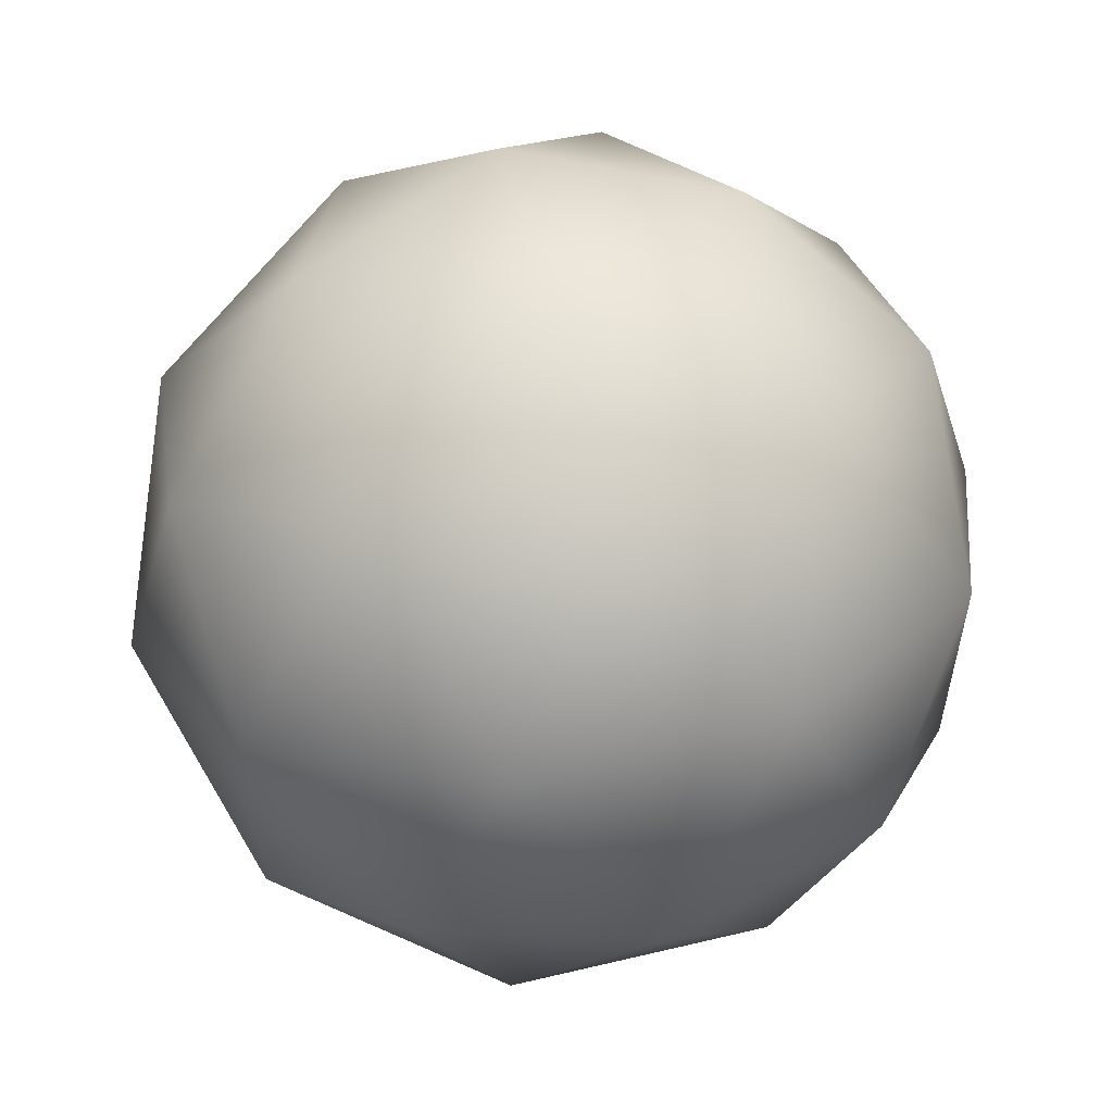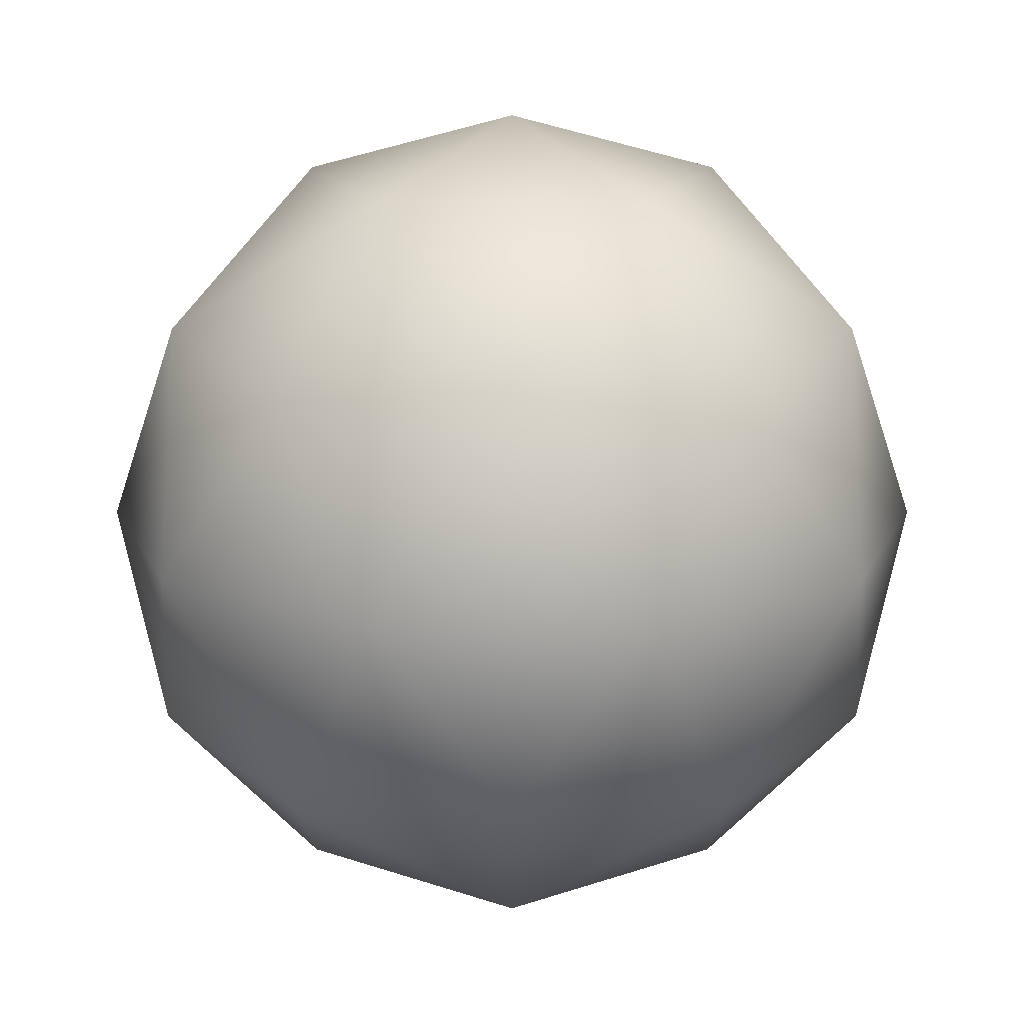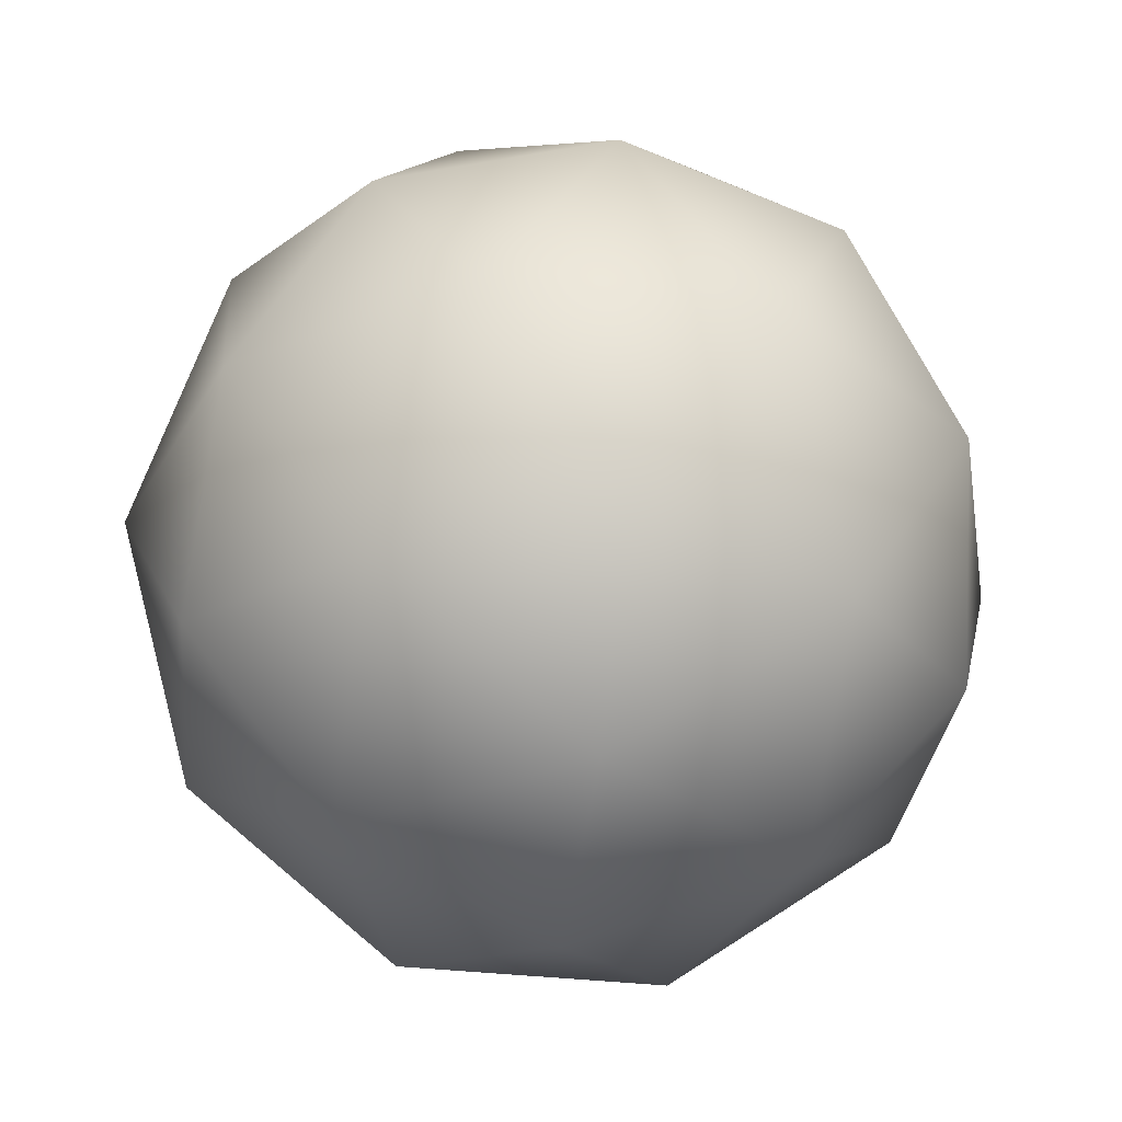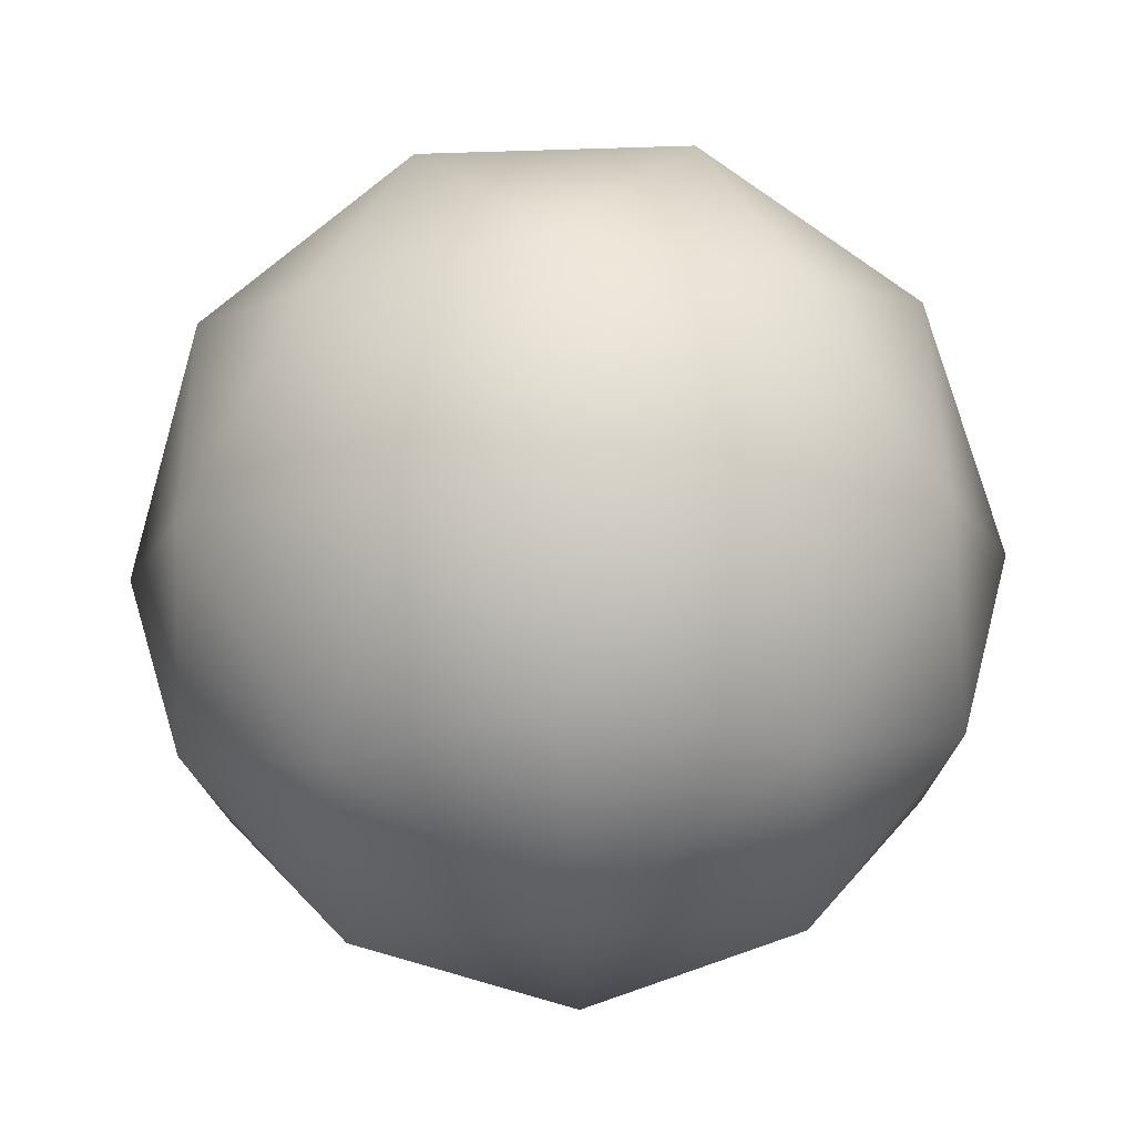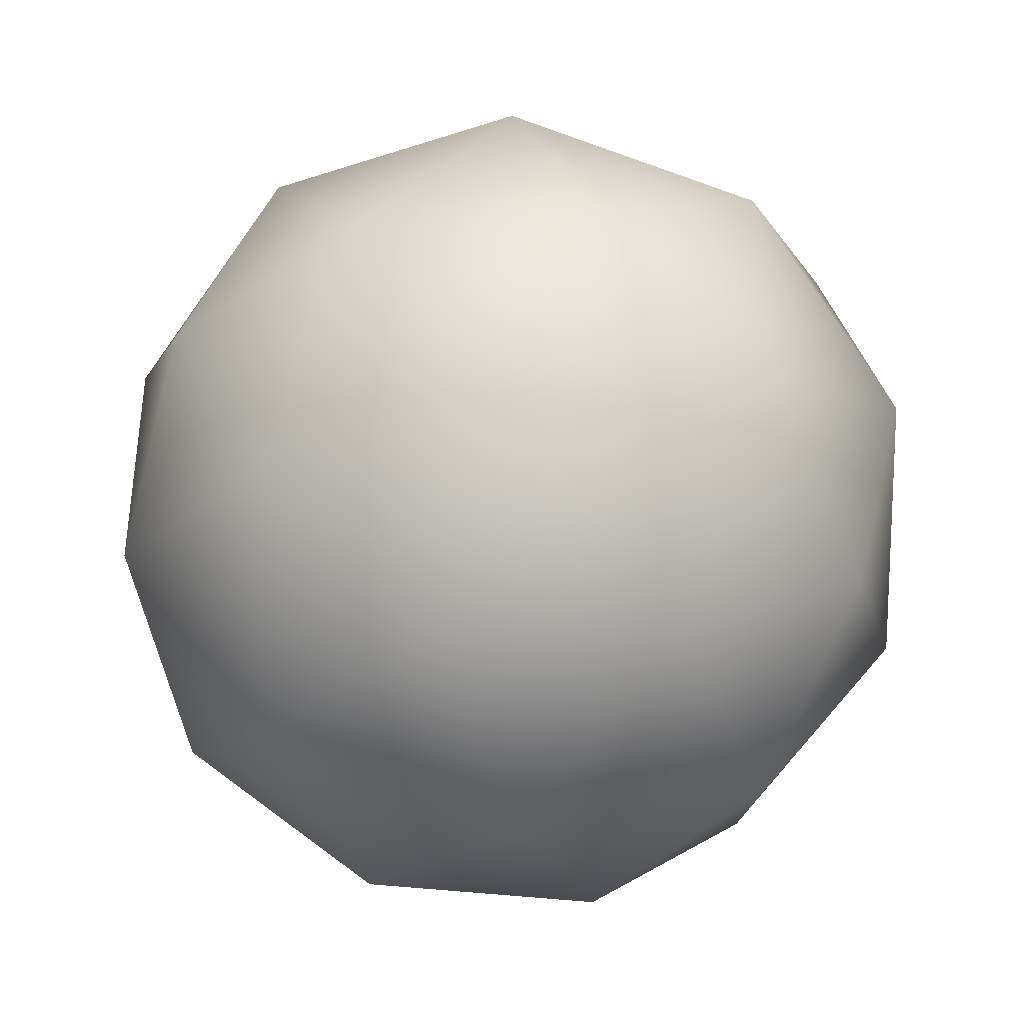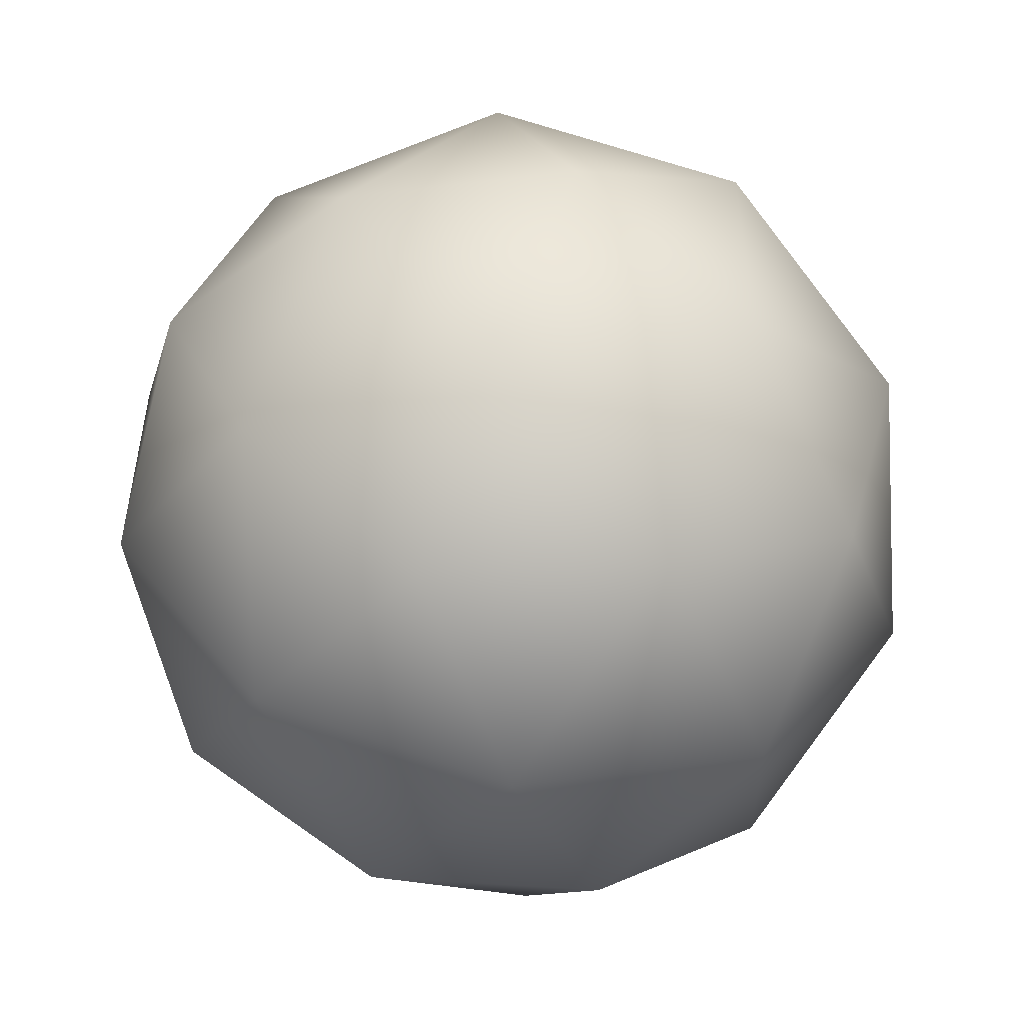
<metadata>
{"format":"obj","ext":"obj","renderer":"f3d","projection":"perspective","resolution":1024,"background":"white","views":[{"elev":57.8,"azim":-45.6,"up":"+Z"},{"elev":-47.8,"azim":-126.0,"up":"+Y"},{"elev":-35.6,"azim":-170.7,"up":"+Y"},{"elev":-74.9,"azim":19.7,"up":"+Y"},{"elev":16.2,"azim":126.3,"up":"+Z"},{"elev":-52.4,"azim":-8.5,"up":"+Z"}]}
</metadata>
<code>
g sphere01
v 0 -1 0
v 0.7236 -0.4472 0.5257
v -0.2764 -0.4472 0.8506
v -0.8944 -0.4472 0
v -0.2764 -0.4472 -0.8506
v 0.7236 -0.4472 -0.5257
v 0.2764 0.4472 0.8506
v -0.7236 0.4472 0.5257
v -0.7236 0.4472 -0.5257
v 0.2764 0.4472 -0.8506
v 0.8944 0.4472 0
v 0 1 0
v -0.1625 -0.8507 0.5
v 0.4253 -0.8507 0.309
v 0.2629 -0.5257 0.809
v 0.8506 -0.5257 0
v 0.4253 -0.8507 -0.309
v -0.5257 -0.8507 0
v -0.6882 -0.5257 0.5
v -0.1625 -0.8507 -0.5
v -0.6882 -0.5257 -0.5
v 0.2629 -0.5257 -0.809
v 0.9511 0 0.309
v 0.9511 0 -0.309
v 0 0 1
v 0.5878 0 0.809
v -0.9511 0 0.309
v -0.5878 0 0.809
v -0.5878 0 -0.809
v -0.9511 0 -0.309
v 0.5878 0 -0.809
v 0 0 -1
v 0.6882 0.5257 0.5
v -0.2629 0.5257 0.809
v -0.8506 0.5257 0
v -0.2629 0.5257 -0.809
v 0.6882 0.5257 -0.5
v 0.1625 0.8507 0.5
v 0.5257 0.8507 0
v -0.4253 0.8507 0.309
v -0.4253 0.8507 -0.309
v 0.1625 0.8507 -0.5
f 1 14 13
f 2 14 16
f 1 13 18
f 1 18 20
f 1 20 17
f 2 16 23
f 3 15 25
f 4 19 27
f 5 21 29
f 6 22 31
f 2 23 26
f 3 25 28
f 4 27 30
f 5 29 32
f 6 31 24
f 7 33 38
f 8 34 40
f 9 35 41
f 10 36 42
f 11 37 39
f 39 42 12
f 39 37 42
f 37 10 42
f 42 41 12
f 42 36 41
f 36 9 41
f 41 40 12
f 41 35 40
f 35 8 40
f 40 38 12
f 40 34 38
f 34 7 38
f 38 39 12
f 38 33 39
f 33 11 39
f 24 37 11
f 24 31 37
f 31 10 37
f 32 36 10
f 32 29 36
f 29 9 36
f 30 35 9
f 30 27 35
f 27 8 35
f 28 34 8
f 28 25 34
f 25 7 34
f 26 33 7
f 26 23 33
f 23 11 33
f 31 32 10
f 31 22 32
f 22 5 32
f 29 30 9
f 29 21 30
f 21 4 30
f 27 28 8
f 27 19 28
f 19 3 28
f 25 26 7
f 25 15 26
f 15 2 26
f 23 24 11
f 23 16 24
f 16 6 24
f 17 22 6
f 17 20 22
f 20 5 22
f 20 21 5
f 20 18 21
f 18 4 21
f 18 19 4
f 18 13 19
f 13 3 19
f 16 17 6
f 16 14 17
f 14 1 17
f 13 15 3
f 13 14 15
f 14 2 15

</code>
